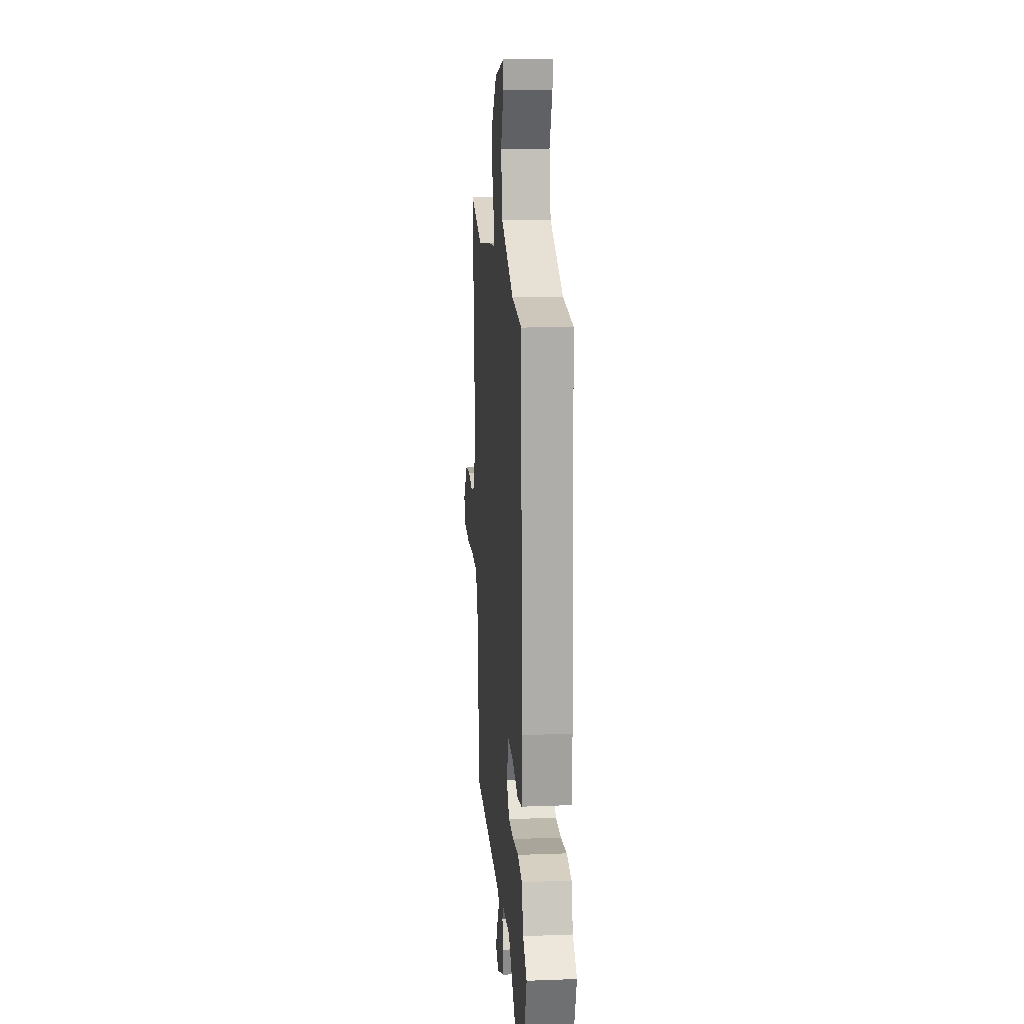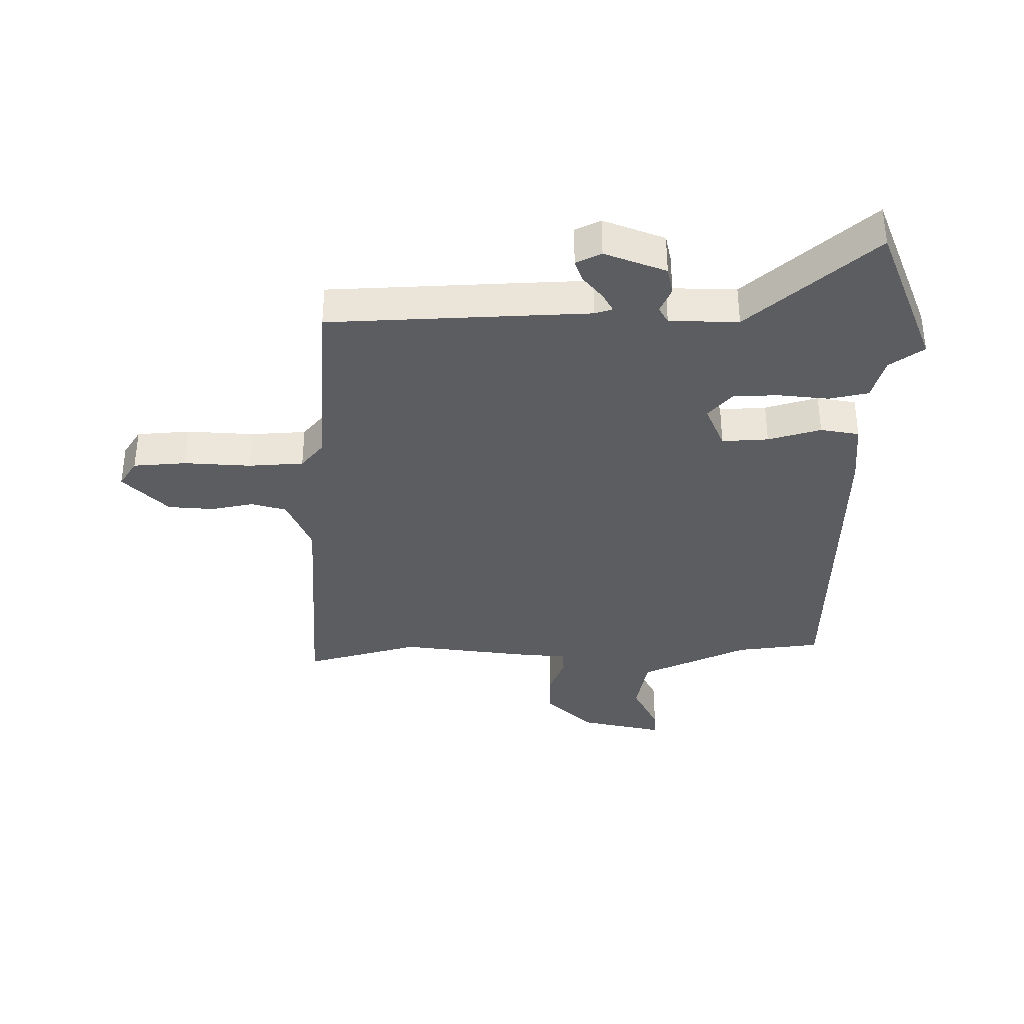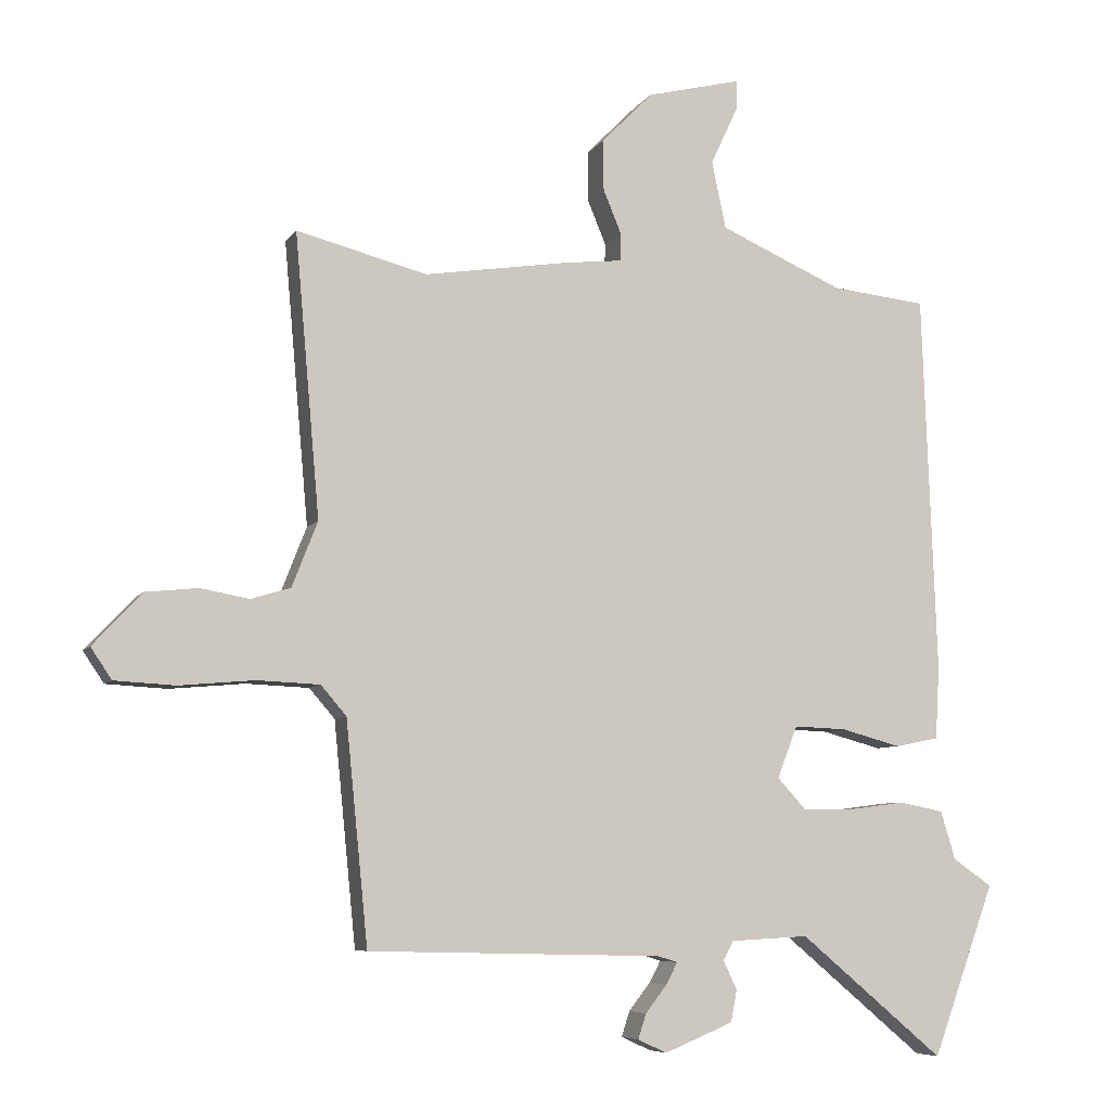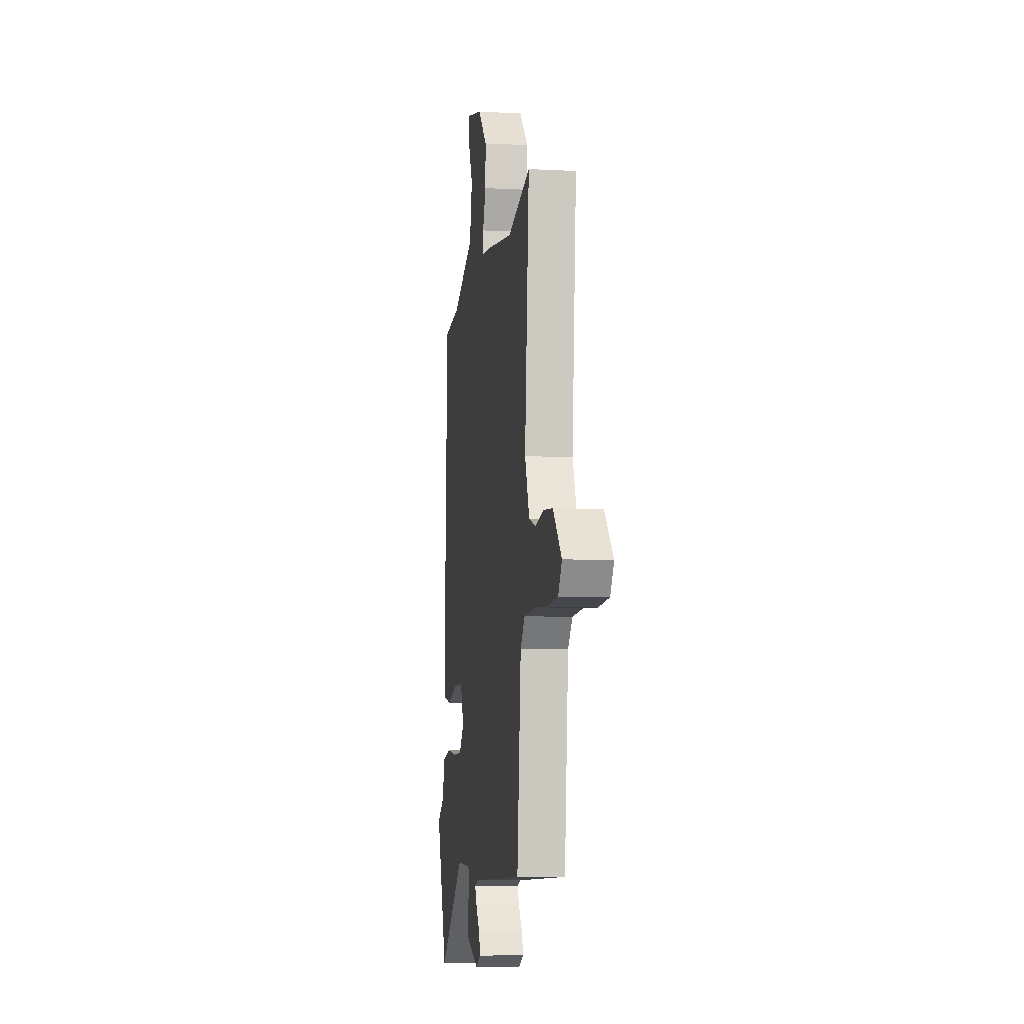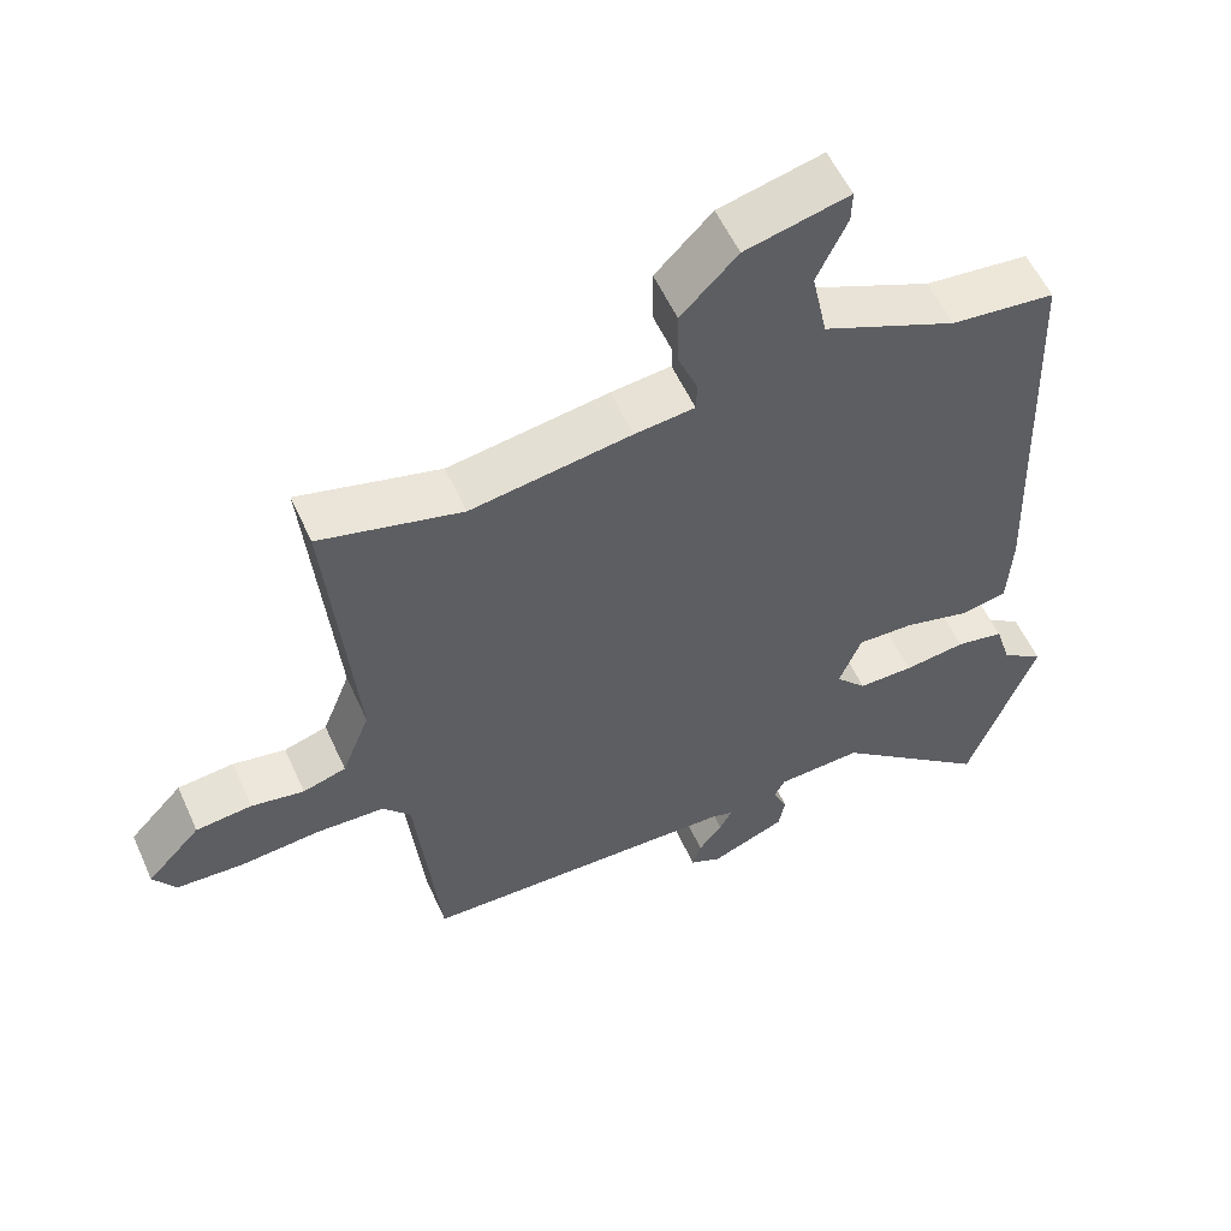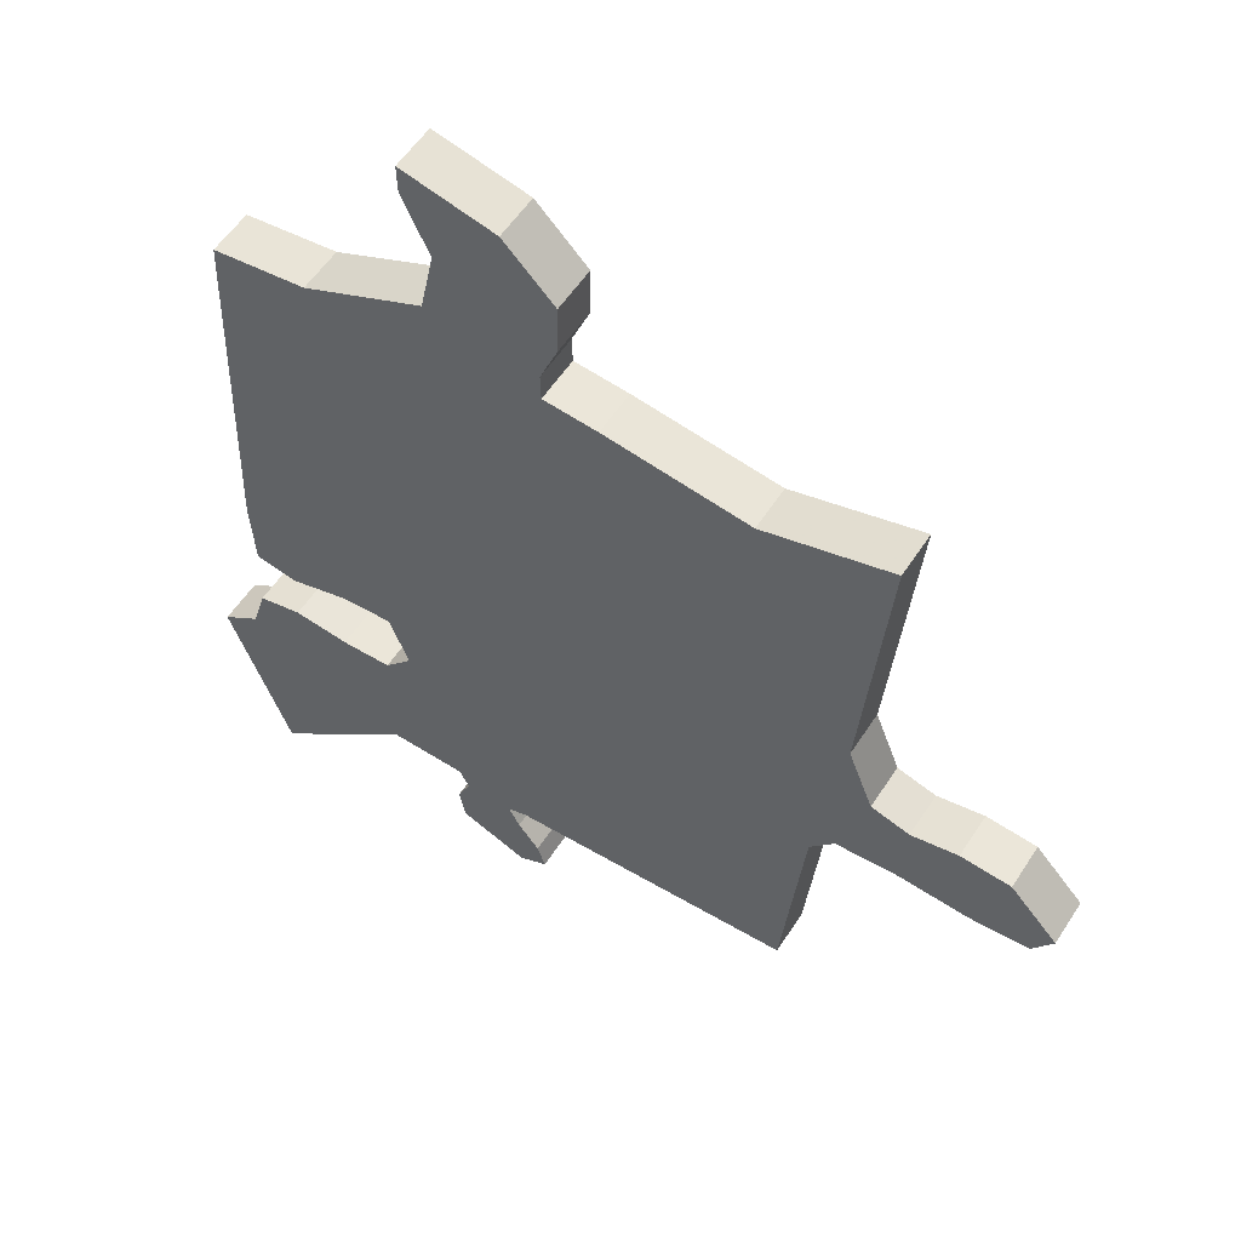
<metadata>
{"format":"obj","ext":"obj","renderer":"f3d","projection":"perspective","resolution":1024,"background":"white","views":[{"elev":15.2,"azim":-94.6,"up":"+Z"},{"elev":-35.9,"azim":-178.6,"up":"+Y"},{"elev":-6.9,"azim":161.4,"up":"+Z"},{"elev":-7.8,"azim":81.6,"up":"+Z"},{"elev":56.2,"azim":155.8,"up":"+Z"},{"elev":55.6,"azim":32.4,"up":"+Z"}]}
</metadata>
<code>
v 0.447 0.07 -0.509
v 0.011 0.07 -0.52
v -0.019 0.07 -0.529
v -0.002 0.07 -0.561
v 0.03 0.07 -0.602
v 0.042 0.07 -0.639
v -0.001 0.07 -0.659
v -0.103 0.07 -0.617
v -0.112 0.07 -0.57
v -0.092 0.07 -0.527
v -0.107 0.07 -0.499
v -0.223 0.07 -0.493
v -0.437 0.07 -0.673
v -0.53 0.07 -0.419
v -0.472 0.07 -0.379
v -0.45 0.07 -0.307
v -0.384 0.07 -0.294
v -0.3 0.07 -0.305
v -0.224 0.07 -0.305
v -0.182 0.07 -0.259
v -0.212 0.07 -0.182
v -0.29 0.07 -0.185
v -0.379 0.07 -0.209
v -0.444 0.07 -0.196
v -0.45 0.07 -0.088
v -0.429 0.07 0.478
v -0.287 0.07 0.493
v -0.104 0.07 0.573
v -0.083 0.07 0.673
v -0.124 0.07 0.761
v -0.125 0.07 0.804
v 0.016 0.07 0.769
v 0.093 0.07 0.691
v 0.092 0.07 0.615
v 0.065 0.07 0.55
v 0.066 0.07 0.509
v 0.148 0.07 0.5
v 0.367 0.07 0.466
v 0.561 0.07 0.516
v 0.524 0.07 0.097
v 0.562 0.07 0
v 0.621 0.07 -0.018
v 0.693 0.07 -0.005
v 0.77 0.07 -0.013
v 0.843 0.07 -0.091
v 0.812 0.07 -0.137
v 0.722 0.07 -0.142
v 0.611 0.07 -0.132
v 0.518 0.07 -0.136
v 0.48 0.07 -0.18
v 0.447 0 -0.509
v 0.011 0 -0.52
v -0.019 0 -0.529
v -0.002 0 -0.561
v 0.03 0 -0.602
v 0.042 0 -0.639
v -0.001 0 -0.659
v -0.103 0 -0.617
v -0.112 0 -0.57
v -0.092 0 -0.527
v -0.107 0 -0.499
v -0.223 0 -0.493
v -0.437 0 -0.673
v -0.53 0 -0.419
v -0.472 0 -0.379
v -0.45 0 -0.307
v -0.384 0 -0.294
v -0.3 0 -0.305
v -0.224 0 -0.305
v -0.182 0 -0.259
v -0.212 0 -0.182
v -0.29 0 -0.185
v -0.379 0 -0.209
v -0.444 0 -0.196
v -0.45 0 -0.088
v -0.429 0 0.478
v -0.287 0 0.493
v -0.104 0 0.573
v -0.083 0 0.673
v -0.124 0 0.761
v -0.125 0 0.804
v 0.016 0 0.769
v 0.093 0 0.691
v 0.092 0 0.615
v 0.065 0 0.55
v 0.066 0 0.509
v 0.148 0 0.5
v 0.367 0 0.466
v 0.561 0 0.516
v 0.524 0 0.097
v 0.562 0 0
v 0.621 0 -0.018
v 0.693 0 -0.005
v 0.77 0 -0.013
v 0.843 0 -0.091
v 0.812 0 -0.137
v 0.722 0 -0.142
v 0.611 0 -0.132
v 0.518 0 -0.136
v 0.48 0 -0.18
f 45 46 47 48
f 45 48 49
f 42 43 44 45
f 41 42 45 49
f 40 41 49 50
f 38 39 40 50
f 36 37 38 50
f 32 33 34 35
f 32 35 36
f 29 30 31 32
f 28 29 32 36
f 27 28 36 50
f 22 23 24 25
f 21 22 25 26
f 20 21 26 27
f 15 16 17 18
f 15 18 19
f 12 13 14 15
f 11 12 15 19
f 7 8 9 10
f 7 10 11
f 4 5 6 7
f 3 4 7 11
f 2 3 11 19
f 20 27 50 1
f 1 2 19 20
f 98 97 96 95
f 99 98 95
f 95 94 93 92
f 99 95 92 91
f 100 99 91 90
f 100 90 89 88
f 100 88 87 86
f 85 84 83 82
f 86 85 82
f 82 81 80 79
f 86 82 79 78
f 100 86 78 77
f 75 74 73 72
f 76 75 72 71
f 77 76 71 70
f 68 67 66 65
f 69 68 65
f 65 64 63 62
f 69 65 62 61
f 60 59 58 57
f 61 60 57
f 57 56 55 54
f 61 57 54 53
f 69 61 53 52
f 51 100 77 70
f 70 69 52 51
f 1 51 52 2
f 2 52 53 3
f 3 53 54 4
f 4 54 55 5
f 5 55 56 6
f 6 56 57 7
f 7 57 58 8
f 8 58 59 9
f 9 59 60 10
f 10 60 61 11
f 11 61 62 12
f 12 62 63 13
f 13 63 64 14
f 14 64 65 15
f 15 65 66 16
f 16 66 67 17
f 17 67 68 18
f 18 68 69 19
f 19 69 70 20
f 20 70 71 21
f 21 71 72 22
f 22 72 73 23
f 23 73 74 24
f 24 74 75 25
f 25 75 76 26
f 26 76 77 27
f 27 77 78 28
f 28 78 79 29
f 29 79 80 30
f 30 80 81 31
f 31 81 82 32
f 32 82 83 33
f 33 83 84 34
f 34 84 85 35
f 35 85 86 36
f 36 86 87 37
f 37 87 88 38
f 38 88 89 39
f 39 89 90 40
f 40 90 91 41
f 41 91 92 42
f 42 92 93 43
f 43 93 94 44
f 44 94 95 45
f 45 95 96 46
f 46 96 97 47
f 47 97 98 48
f 48 98 99 49
f 49 99 100 50
f 50 100 51 1

</code>
